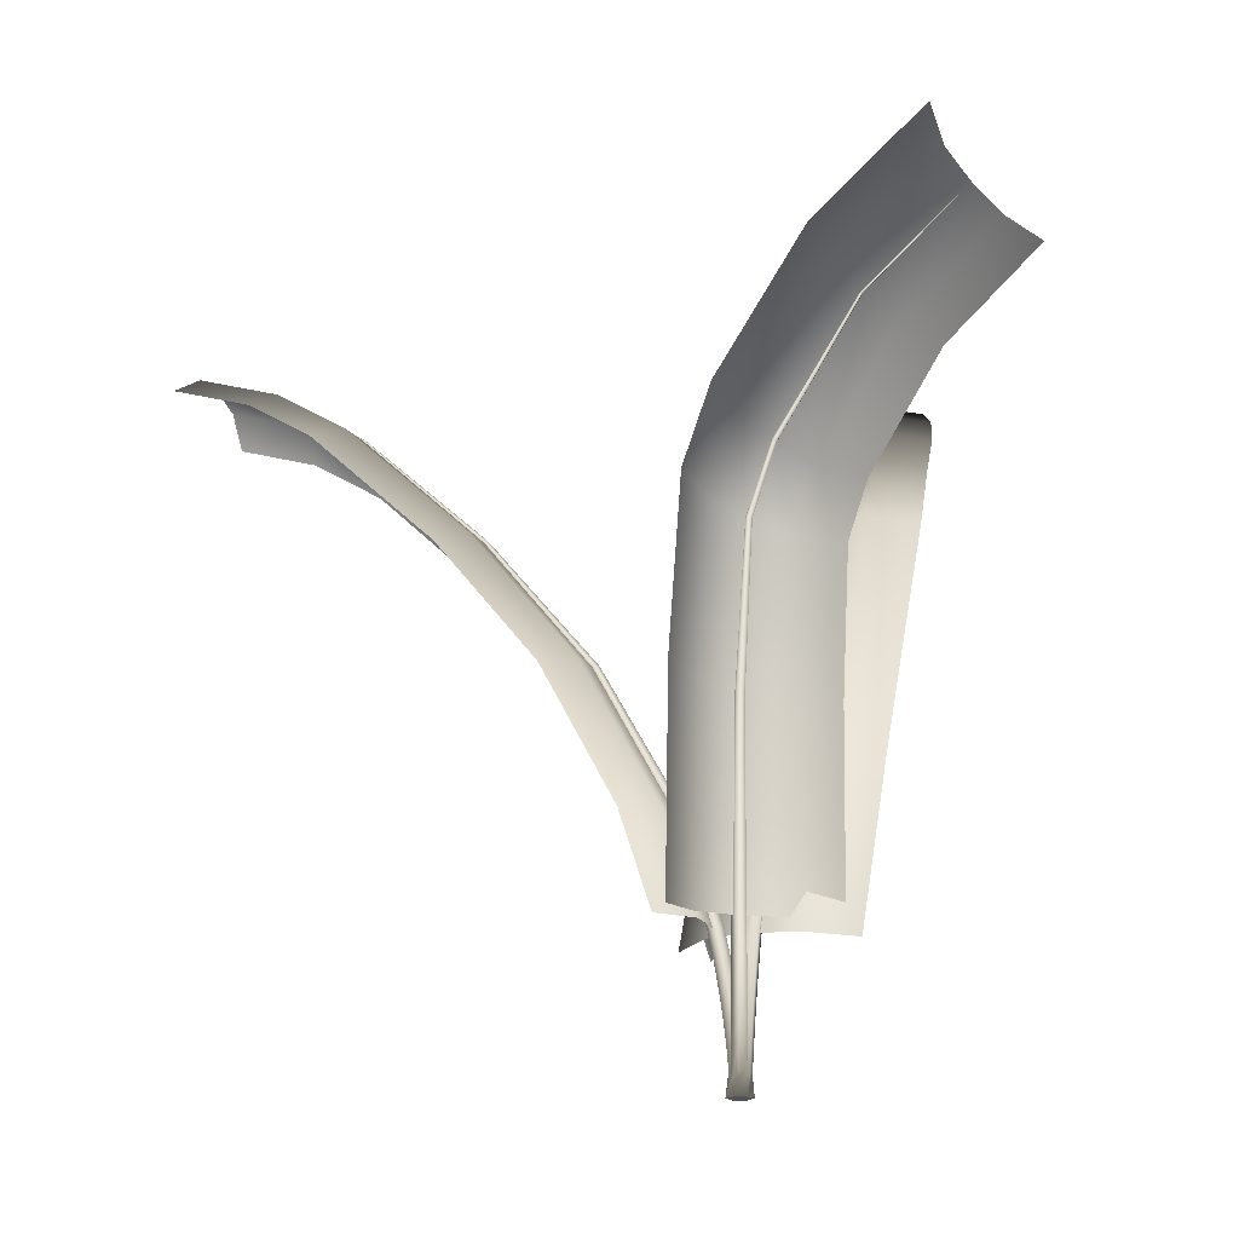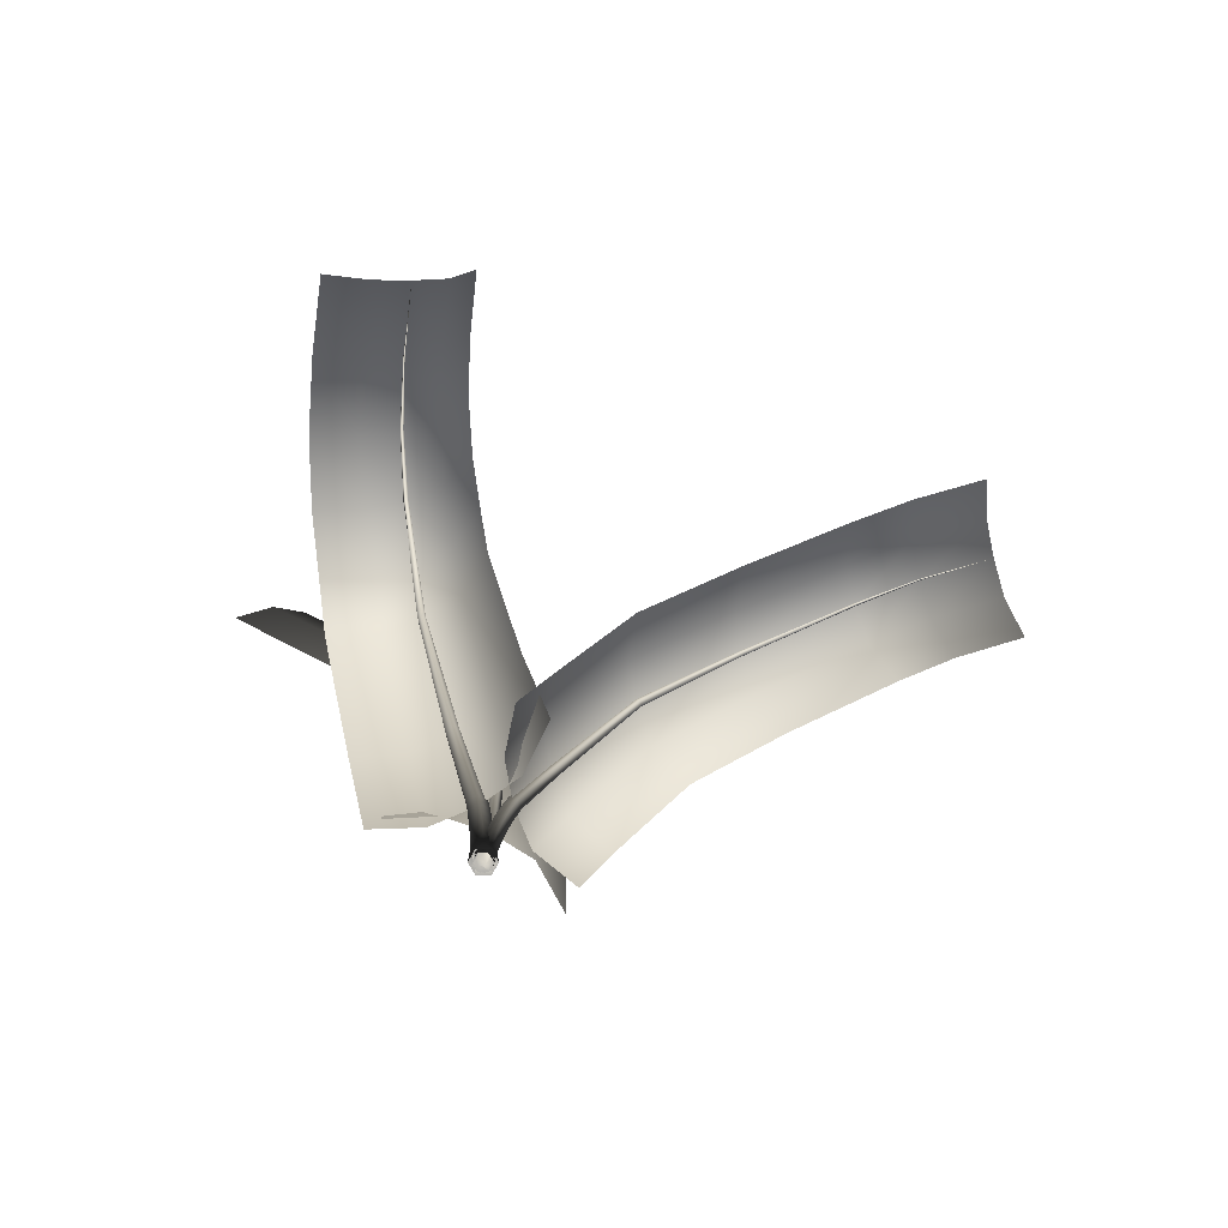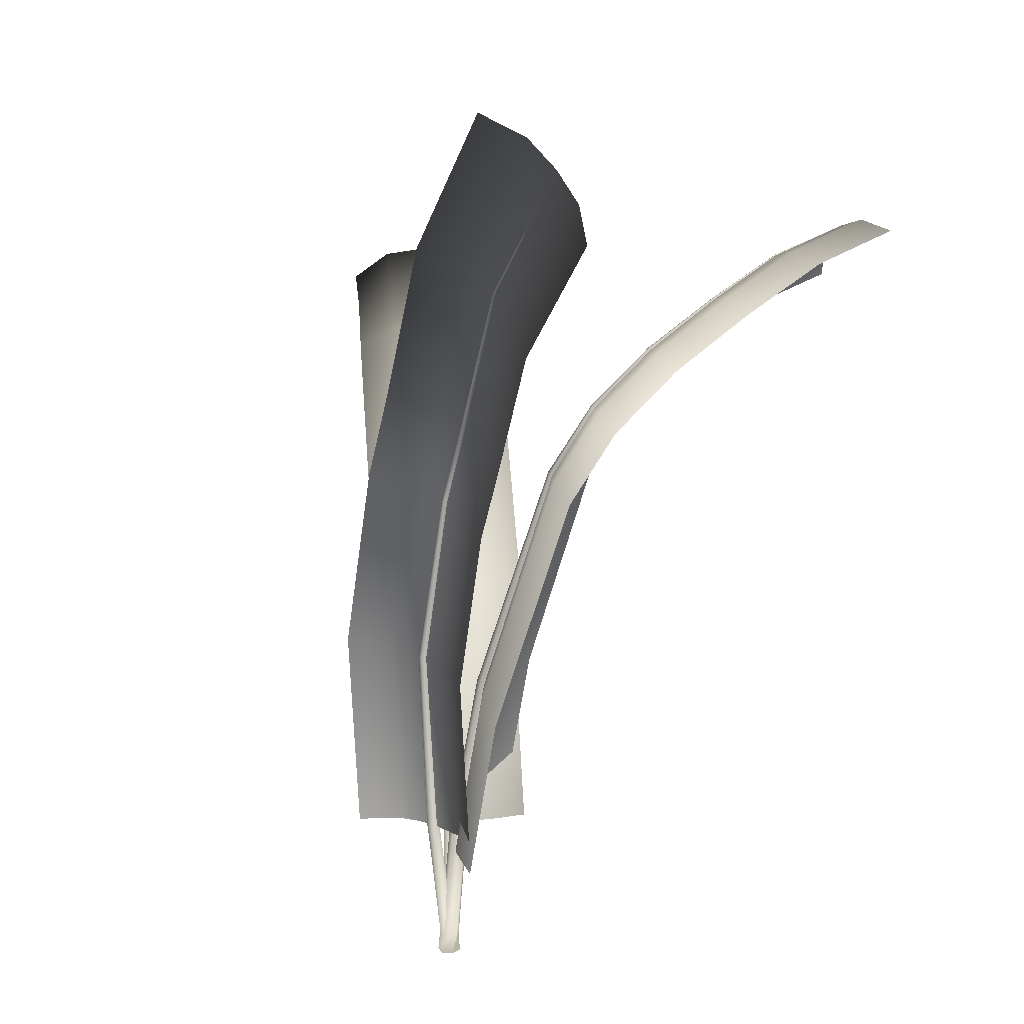
<metadata>
{"format":"obj","ext":"obj","renderer":"f3d","projection":"perspective","resolution":1024,"background":"white","views":[{"elev":-21.7,"azim":155.3,"up":"+Y"},{"elev":-79.7,"azim":-25.5,"up":"+Y"},{"elev":14.7,"azim":-134.8,"up":"+Y"}]}
</metadata>
<code>
g spmBbBigFern1Young_LOD0
v -0.05127 0.3158 0.2159
v 0.001942 0.5313 0.2505
v -0.02574 0.3252 0.1115
v 0.03024 0.5506 0.1482
v 0.0288 0.3283 0.03457
v 0.08572 0.5552 0.07202
v 0.09765 0.3283 -0.02874
v 0.1546 0.5526 0.008799
v 0.2062 0.3198 -0.0543
v 0.2607 0.5299 -0.01853
v 0.1244 0.8579 0.3779
v 0.1545 0.8848 0.2778
v 0.2093 0.8899 0.2012
v 0.2763 0.8842 0.1361
v 0.3772 0.8487 0.1033
v 0.3123 1.158 0.5205
v 0.3434 1.186 0.4212
v 0.3959 1.188 0.3428
v 0.4589 1.176 0.2748
v 0.5513 1.126 0.2355
v 0.5111 1.405 0.6771
v 0.5524 1.444 0.5854
v 0.6104 1.451 0.5112
v 0.6765 1.442 0.4458
v 0.7654 1.388 0.4043
v 0.6299 1.503 0.7765
v 0.6761 1.546 0.6887
v 0.7334 1.552 0.614
v 0.7962 1.54 0.5458
v 0.8742 1.477 0.4954
v 0.7683 1.558 0.8864
v 0.8181 1.602 0.8017
v 0.8752 1.608 0.7268
v 0.936 1.595 0.6569
v 1.007 1.529 0.6007
v 0.2054 0.3241 -0.1115
v 0.2087 0.802 -0.1367
v 0.1108 0.3357 -0.04464
v 0.1143 0.7914 -0.06954
v 0.01428 0.3418 -0.03531
v 0.01783 0.7836 -0.06004
v -0.08301 0.3459 -0.04668
v -0.07932 0.7768 -0.07131
v -0.1818 0.3459 -0.1
v -0.1779 0.7721 -0.1247
v 0.16 1.22 -0.1015
v 0.06752 1.197 -0.035
v -0.02674 1.175 -0.02624
v -0.1216 1.153 -0.03827
v -0.2179 1.133 -0.09245
v 0.0908 1.428 -0.1009
v 7.468e-05 1.397 -0.03469
v -0.08991 1.361 -0.0261
v -0.1796 1.324 -0.03822
v -0.2688 1.282 -0.09236
v -0.09948 1.8 -0.1772
v -0.1839 1.758 -0.1087
v -0.2659 1.707 -0.09718
v -0.347 1.653 -0.1062
v -0.4264 1.592 -0.1568
v -0.3664 2.122 -0.2421
v -0.4425 2.069 -0.1711
v -0.5155 2.007 -0.1569
v -0.5873 1.94 -0.1631
v -0.6569 1.866 -0.2107
v -0.2041 0.3037 -0.1207
v -0.2811 0.6956 -0.1095
v -0.09993 0.3146 -0.0698
v -0.1794 0.7187 -0.05762
v -0.0314 0.3218 0.005453
v -0.1121 0.7306 0.01814
v 0.01955 0.3272 0.09272
v -0.06173 0.7369 0.1057
v 0.02167 0.3275 0.2134
v -0.05842 0.7278 0.2259
v -0.4336 1.241 -0.02309
v -0.3302 1.26 0.02712
v -0.2588 1.26 0.09996
v -0.203 1.251 0.184
v -0.191 1.217 0.299
v -0.4999 1.402 0.0519
v -0.3969 1.422 0.1023
v -0.3227 1.417 0.1722
v -0.2627 1.399 0.2516
v -0.2422 1.345 0.3576
v -0.5836 1.542 0.1606
v -0.4801 1.562 0.2101
v -0.4023 1.551 0.2751
v -0.3371 1.524 0.3479
v -0.3072 1.455 0.4419
v -0.6684 1.661 0.2993
v -0.5622 1.678 0.3441
v -0.4798 1.661 0.4018
v -0.4093 1.627 0.466
v -0.3714 1.547 0.5479
v -0.7433 1.767 0.4563
v -0.6344 1.78 0.4954
v -0.5475 1.757 0.5437
v -0.4715 1.716 0.5965
v -0.4258 1.625 0.6618
v -0.8081 1.831 0.6303
v -0.6982 1.843 0.6669
v -0.6091 1.817 0.7094
v -0.5302 1.773 0.7547
v -0.4799 1.677 0.8082
v -0.01358 0.04796 -0.01034
v -0.01559 0 -0.01486
v -0.01556 0.04772 0.01264
v -0.0205 0 0.005957
v 0.0046 0.0472 0.02194
v -0.004907 0 0.02077
v 0.01955 0.04716 0.006171
v 0.01554 0 0.01481
v 0.02047 0 -0.005948
v 0.009231 0.04765 -0.01351
v 0.004917 0 -0.02081
v -0.01358 0.04796 -0.01034
v -0.01559 0 -0.01486
v -0.01072 0.09573 -0.005536
v -0.01287 0.09524 0.01674
v 0.006845 0.09418 0.02589
v 0.02156 0.09409 0.01035
v 0.01138 0.09509 -0.008871
v -0.01072 0.09573 -0.005536
v -0.007014 0.1433 -0.0004474
v -0.009312 0.1425 0.02122
v 0.01001 0.1409 0.03023
v 0.02452 0.1408 0.01488
v 0.01448 0.1423 -0.003934
v -0.007014 0.1433 -0.0004474
v -0.002452 0.1907 0.004927
v -0.004888 0.1896 0.0261
v 0.01409 0.1875 0.03498
v 0.02844 0.1873 0.01978
v 0.01852 0.1893 0.001305
v -0.002452 0.1907 0.004927
v 0.002959 0.2379 0.01059
v 0.0004026 0.2365 0.03136
v 0.01909 0.2338 0.04011
v 0.03331 0.2335 0.02504
v 0.02351 0.2361 0.006845
v 0.002959 0.2379 0.01059
v 0.009222 0.2849 0.01653
v 0.00656 0.2832 0.037
v 0.02501 0.2799 0.04565
v 0.03913 0.2796 0.03065
v 0.02945 0.2827 0.01269
v 0.009222 0.2849 0.01653
v 0.01634 0.3316 0.02277
v 0.01358 0.3296 0.04303
v 0.03185 0.3257 0.05157
v 0.0459 0.3254 0.03663
v 0.03634 0.3291 0.01883
v 0.01634 0.3316 0.02277
v 0.07532 0.5608 0.06199
v 0.07229 0.557 0.07955
v 0.08782 0.5507 0.0867
v 0.1004 0.5506 0.07357
v 0.09272 0.5569 0.0583
v 0.07532 0.5608 0.06199
v 0.2022 0.8961 0.1944
v 0.1996 0.8921 0.2072
v 0.2104 0.885 0.2116
v 0.2197 0.8847 0.2016
v 0.2146 0.8915 0.1909
v 0.2022 0.8961 0.1944
v 0.3918 1.193 0.3388
v 0.3899 1.19 0.3472
v 0.3963 1.184 0.3495
v 0.4021 1.183 0.3426
v 0.3994 1.189 0.3359
v 0.3918 1.193 0.3388
v 0.6088 1.454 0.5096
v 0.6077 1.451 0.5141
v 0.612 1.448 0.5129
v 0.613 1.451 0.5084
v 0.6088 1.454 0.5096
v 0.7328 1.554 0.6134
v 0.7321 1.552 0.6155
v 0.7339 1.55 0.6146
v 0.7346 1.552 0.6126
v 0.7328 1.554 0.6134
v 0.8752 1.608 0.7268
v 0.8752 1.608 0.7268
v 0.8752 1.608 0.7268
v 0.8752 1.608 0.7268
v 0.8752 1.608 0.7268
v 0.002135 0.04901 0.0135
v 0.0005916 0 0.01946
v 0.01809 0.0488 -7.041e-05
v 0.01706 0 0.009129
v 0.01101 0.04864 -0.01886
v 0.01644 0 -0.0103
v -0.008731 0.04877 -0.01817
v -0.0005904 0 -0.0194
v -0.01704 0 -0.009117
v -0.01463 0.049 0.001081
v -0.01647 0 0.01032
v 0.002135 0.04901 0.0135
v 0.0005916 0 0.01946
v 0.003842 0.09802 0.00767
v 0.01946 0.0976 -0.005333
v 0.01258 0.09727 -0.02378
v -0.006865 0.09753 -0.02311
v -0.01257 0.09801 -0.004222
v 0.003842 0.09802 0.00767
v 0.005713 0.147 0.001974
v 0.02105 0.1464 -0.01055
v 0.01432 0.1459 -0.0287
v -0.004863 0.1463 -0.02805
v -0.01039 0.147 -0.009473
v 0.005713 0.147 0.001974
v 0.007749 0.1961 -0.00359
v 0.02284 0.1952 -0.01571
v 0.01625 0.1945 -0.03362
v -0.002724 0.195 -0.03299
v -0.008113 0.196 -0.01467
v 0.007749 0.1961 -0.00359
v 0.009949 0.2451 -0.009022
v 0.02485 0.2439 -0.02083
v 0.01836 0.2431 -0.03855
v -0.0004487 0.2438 -0.03793
v -0.005722 0.245 -0.01982
v 0.009949 0.2451 -0.009022
v 0.01231 0.2941 -0.01432
v 0.02708 0.2927 -0.02589
v 0.02065 0.2917 -0.04347
v 0.001964 0.2925 -0.04287
v -0.003223 0.294 -0.02492
v 0.01231 0.2941 -0.01432
v 0.01484 0.3432 -0.01949
v 0.02952 0.3415 -0.03091
v 0.02313 0.3402 -0.04839
v 0.004514 0.3412 -0.0478
v -0.0006148 0.343 -0.02996
v 0.01484 0.3432 -0.01949
v 0.01826 0.783 -0.04774
v 0.02964 0.7843 -0.0566
v 0.0247 0.7846 -0.07022
v 0.01027 0.7835 -0.06977
v 0.006285 0.7825 -0.05588
v 0.01826 0.783 -0.04774
v -0.02646 1.174 -0.01745
v -0.0185 1.176 -0.02372
v -0.02192 1.176 -0.03347
v -0.032 1.174 -0.03323
v -0.03481 1.173 -0.02333
v -0.02646 1.174 -0.01745
v -0.09 1.362 -0.01908
v -0.08373 1.364 -0.02408
v -0.086 1.362 -0.03186
v -0.09367 1.359 -0.03168
v -0.09614 1.359 -0.02378
v -0.09 1.362 -0.01908
v -0.266 1.708 -0.09371
v -0.2629 1.709 -0.09737
v -0.2657 1.707 -0.1007
v -0.2688 1.705 -0.097
v -0.266 1.708 -0.09371
v -0.5155 2.007 -0.1569
v -0.5155 2.007 -0.1569
v -0.5155 2.007 -0.1569
v -0.5155 2.007 -0.1569
v -0.5155 2.007 -0.1569
v 0.0182 0.04631 -0.01368
v 0.02283 0 -0.01544
v -0.01023 0.04598 -0.02256
v -0.001992 0 -0.02734
v -0.02741 0.04573 0.0002402
v -0.02476 0 -0.01188
v -0.01158 0.04594 0.02343
v -0.02274 0 0.01537
v 0.001989 0 0.02728
v 0.01603 0.04631 0.0159
v 0.02482 0 0.01191
v 0.0182 0.04631 -0.01368
v 0.02283 0 -0.01544
v 0.01342 0.09261 -0.01213
v -0.01417 0.09194 -0.02106
v -0.03115 0.09143 0.001326
v -0.01551 0.09185 0.02426
v 0.01161 0.09259 0.01673
v 0.01342 0.09261 -0.01213
v 0.008503 0.1389 -0.01079
v -0.01837 0.1379 -0.01976
v -0.03518 0.1371 0.002278
v -0.01971 0.1377 0.02499
v 0.006995 0.1389 0.01746
v 0.008503 0.1389 -0.01079
v 0.003445 0.1852 -0.009646
v -0.02284 0.1837 -0.01866
v -0.0395 0.1827 0.003098
v -0.02416 0.1836 0.02563
v 0.002187 0.1851 0.0181
v 0.003445 0.1852 -0.009646
v -0.001752 0.2314 -0.008708
v -0.02756 0.2296 -0.01775
v -0.04409 0.2283 0.003785
v -0.02887 0.2294 0.02618
v -0.002815 0.2313 0.01865
v -0.001752 0.2314 -0.008708
v -0.007089 0.2776 -0.007974
v -0.03254 0.2754 -0.01703
v -0.04898 0.2739 0.004339
v -0.03385 0.2752 0.02663
v -0.008011 0.2775 0.01911
v -0.007089 0.2776 -0.007974
v -0.01257 0.3238 -0.007443
v -0.03779 0.3212 -0.01652
v -0.05415 0.3194 0.00476
v -0.03909 0.3209 0.02699
v -0.0134 0.3237 0.01947
v -0.01257 0.3238 -0.007443
v -0.09761 0.7353 0.008067
v -0.1172 0.7307 0.0005925
v -0.1297 0.7259 0.01737
v -0.1179 0.7276 0.03521
v -0.09804 0.7334 0.02946
v -0.09761 0.7353 0.008067
v -0.2504 1.265 0.094
v -0.2627 1.262 0.08946
v -0.2696 1.257 0.09944
v -0.2615 1.256 0.1101
v -0.2497 1.261 0.1068
v -0.2504 1.265 0.094
v -0.3166 1.422 0.1681
v -0.3264 1.42 0.1643
v -0.3311 1.413 0.1714
v -0.3242 1.412 0.1796
v -0.3153 1.417 0.1775
v -0.3166 1.422 0.1681
v -0.3982 1.556 0.2727
v -0.407 1.552 0.2704
v -0.4063 1.546 0.2776
v -0.3976 1.549 0.2799
v -0.3982 1.556 0.2727
v -0.4773 1.664 0.4005
v -0.4832 1.662 0.399
v -0.4824 1.657 0.4032
v -0.4765 1.659 0.4046
v -0.4773 1.664 0.4005
v -0.5463 1.759 0.5432
v -0.5493 1.758 0.5425
v -0.5487 1.755 0.5442
v -0.5457 1.756 0.5449
v -0.5463 1.759 0.5432
v -0.6091 1.817 0.7094
v -0.6091 1.817 0.7094
v -0.6091 1.817 0.7094
v -0.6091 1.817 0.7094
v -0.6091 1.817 0.7094
g spmBbBigFern1Young_LOD0_0
f 2 3 1
f 3 2 4
f 4 5 3
f 5 4 6
f 6 7 5
f 7 6 8
f 8 9 7
f 9 8 10
f 11 4 2
f 4 11 12
f 12 6 4
f 6 12 13
f 13 8 6
f 8 13 14
f 14 10 8
f 10 14 15
f 16 12 11
f 12 16 17
f 17 13 12
f 13 17 18
f 18 14 13
f 14 18 19
f 19 15 14
f 15 19 20
f 21 17 16
f 17 21 22
f 22 18 17
f 18 22 23
f 23 19 18
f 19 23 24
f 24 20 19
f 20 24 25
f 26 22 21
f 22 26 27
f 27 23 22
f 23 27 28
f 28 24 23
f 24 28 29
f 29 25 24
f 25 29 30
f 31 27 26
f 27 31 32
f 32 28 27
f 28 32 33
f 33 29 28
f 29 33 34
f 34 30 29
f 30 34 35
f 37 38 36
f 38 37 39
f 39 40 38
f 40 39 41
f 41 42 40
f 42 41 43
f 43 44 42
f 44 43 45
f 46 39 37
f 39 46 47
f 47 41 39
f 41 47 48
f 48 43 41
f 43 48 49
f 49 45 43
f 45 49 50
f 51 47 46
f 47 51 52
f 52 48 47
f 48 52 53
f 53 49 48
f 49 53 54
f 54 50 49
f 50 54 55
f 56 52 51
f 52 56 57
f 57 53 52
f 53 57 58
f 58 54 53
f 54 58 59
f 59 55 54
f 55 59 60
f 61 57 56
f 57 61 62
f 62 58 57
f 58 62 63
f 63 59 58
f 59 63 64
f 64 60 59
f 60 64 65
f 67 68 66
f 68 67 69
f 69 70 68
f 70 69 71
f 71 72 70
f 72 71 73
f 73 74 72
f 74 73 75
f 76 69 67
f 69 76 77
f 77 71 69
f 71 77 78
f 78 73 71
f 73 78 79
f 79 75 73
f 75 79 80
f 81 77 76
f 77 81 82
f 82 78 77
f 78 82 83
f 83 79 78
f 79 83 84
f 84 80 79
f 80 84 85
f 86 82 81
f 82 86 87
f 87 83 82
f 83 87 88
f 88 84 83
f 84 88 89
f 89 85 84
f 85 89 90
f 91 87 86
f 87 91 92
f 92 88 87
f 88 92 93
f 93 89 88
f 89 93 94
f 94 90 89
f 90 94 95
f 96 92 91
f 92 96 97
f 97 93 92
f 93 97 98
f 98 94 93
f 94 98 99
f 99 95 94
f 95 99 100
f 101 97 96
f 97 101 102
f 102 98 97
f 98 102 103
f 103 99 98
f 99 103 104
f 104 100 99
f 100 104 105
g spmBbBigFern1Young_LOD0_1
f 107 108 106
f 108 107 109
f 109 110 108
f 110 109 111
f 111 112 110
f 112 111 113
f 112 113 114
f 114 115 112
f 115 114 116
f 116 117 115
f 117 116 118
f 106 120 119
f 120 106 108
f 108 121 120
f 121 108 110
f 110 122 121
f 122 110 112
f 112 123 122
f 123 112 115
f 115 124 123
f 124 115 117
f 119 126 125
f 126 119 120
f 120 127 126
f 127 120 121
f 121 128 127
f 128 121 122
f 122 129 128
f 129 122 123
f 123 130 129
f 130 123 124
f 125 132 131
f 132 125 126
f 126 133 132
f 133 126 127
f 127 134 133
f 134 127 128
f 128 135 134
f 135 128 129
f 129 136 135
f 136 129 130
f 131 138 137
f 138 131 132
f 132 139 138
f 139 132 133
f 133 140 139
f 140 133 134
f 134 141 140
f 141 134 135
f 135 142 141
f 142 135 136
f 137 144 143
f 144 137 138
f 138 145 144
f 145 138 139
f 139 146 145
f 146 139 140
f 140 147 146
f 147 140 141
f 141 148 147
f 148 141 142
f 143 150 149
f 150 143 144
f 144 151 150
f 151 144 145
f 145 152 151
f 152 145 146
f 146 153 152
f 153 146 147
f 147 154 153
f 154 147 148
f 149 156 155
f 156 149 150
f 150 157 156
f 157 150 151
f 151 158 157
f 158 151 152
f 152 159 158
f 159 152 153
f 153 160 159
f 160 153 154
f 155 162 161
f 162 155 156
f 156 163 162
f 163 156 157
f 157 164 163
f 164 157 158
f 158 165 164
f 165 158 159
f 159 166 165
f 166 159 160
f 161 168 167
f 168 161 162
f 162 169 168
f 169 162 163
f 163 170 169
f 170 163 164
f 164 171 170
f 171 164 165
f 165 172 171
f 172 165 166
f 167 174 173
f 174 167 168
f 168 175 174
f 175 168 169
f 175 169 170
f 170 176 175
f 176 170 171
f 171 177 176
f 177 171 172
f 173 179 178
f 179 173 174
f 174 180 179
f 180 174 175
f 175 181 180
f 181 175 176
f 176 182 181
f 182 176 177
f 178 184 183
f 184 178 179
f 179 185 184
f 185 179 180
f 180 186 185
f 186 180 181
f 181 187 186
f 187 181 182
f 189 190 188
f 190 189 191
f 191 192 190
f 192 191 193
f 193 194 192
f 194 193 195
f 194 195 196
f 196 197 194
f 197 196 198
f 198 199 197
f 199 198 200
f 188 202 201
f 202 188 190
f 190 203 202
f 203 190 192
f 192 204 203
f 204 192 194
f 194 205 204
f 205 194 197
f 197 206 205
f 206 197 199
f 201 208 207
f 208 201 202
f 202 209 208
f 209 202 203
f 203 210 209
f 210 203 204
f 204 211 210
f 211 204 205
f 205 212 211
f 212 205 206
f 207 214 213
f 214 207 208
f 208 215 214
f 215 208 209
f 209 216 215
f 216 209 210
f 210 217 216
f 217 210 211
f 211 218 217
f 218 211 212
f 213 220 219
f 220 213 214
f 214 221 220
f 221 214 215
f 215 222 221
f 222 215 216
f 216 223 222
f 223 216 217
f 217 224 223
f 224 217 218
f 219 226 225
f 226 219 220
f 220 227 226
f 227 220 221
f 221 228 227
f 228 221 222
f 222 229 228
f 229 222 223
f 223 230 229
f 230 223 224
f 225 232 231
f 232 225 226
f 226 233 232
f 233 226 227
f 227 234 233
f 234 227 228
f 228 235 234
f 235 228 229
f 229 236 235
f 236 229 230
f 231 238 237
f 238 231 232
f 232 239 238
f 239 232 233
f 233 240 239
f 240 233 234
f 234 241 240
f 241 234 235
f 235 242 241
f 242 235 236
f 237 244 243
f 244 237 238
f 238 245 244
f 245 238 239
f 239 246 245
f 246 239 240
f 240 247 246
f 247 240 241
f 241 248 247
f 248 241 242
f 243 250 249
f 250 243 244
f 244 251 250
f 251 244 245
f 245 252 251
f 252 245 246
f 246 253 252
f 253 246 247
f 247 254 253
f 254 247 248
f 249 256 255
f 256 249 250
f 250 257 256
f 257 250 251
f 257 251 252
f 252 258 257
f 258 252 253
f 253 259 258
f 259 253 254
f 255 261 260
f 261 255 256
f 256 262 261
f 262 256 257
f 257 263 262
f 263 257 258
f 258 264 263
f 264 258 259
f 266 267 265
f 267 266 268
f 268 269 267
f 269 268 270
f 270 271 269
f 271 270 272
f 271 272 273
f 273 274 271
f 274 273 275
f 275 276 274
f 276 275 277
f 265 279 278
f 279 265 267
f 267 280 279
f 280 267 269
f 269 281 280
f 281 269 271
f 271 282 281
f 282 271 274
f 274 283 282
f 283 274 276
f 278 285 284
f 285 278 279
f 279 286 285
f 286 279 280
f 280 287 286
f 287 280 281
f 281 288 287
f 288 281 282
f 282 289 288
f 289 282 283
f 284 291 290
f 291 284 285
f 285 292 291
f 292 285 286
f 286 293 292
f 293 286 287
f 287 294 293
f 294 287 288
f 288 295 294
f 295 288 289
f 290 297 296
f 297 290 291
f 291 298 297
f 298 291 292
f 292 299 298
f 299 292 293
f 293 300 299
f 300 293 294
f 294 301 300
f 301 294 295
f 296 303 302
f 303 296 297
f 297 304 303
f 304 297 298
f 298 305 304
f 305 298 299
f 299 306 305
f 306 299 300
f 300 307 306
f 307 300 301
f 302 309 308
f 309 302 303
f 303 310 309
f 310 303 304
f 304 311 310
f 311 304 305
f 305 312 311
f 312 305 306
f 306 313 312
f 313 306 307
f 308 315 314
f 315 308 309
f 309 316 315
f 316 309 310
f 310 317 316
f 317 310 311
f 311 318 317
f 318 311 312
f 312 319 318
f 319 312 313
f 314 321 320
f 321 314 315
f 315 322 321
f 322 315 316
f 316 323 322
f 323 316 317
f 317 324 323
f 324 317 318
f 318 325 324
f 325 318 319
f 320 327 326
f 327 320 321
f 321 328 327
f 328 321 322
f 322 329 328
f 329 322 323
f 323 330 329
f 330 323 324
f 324 331 330
f 331 324 325
f 326 333 332
f 333 326 327
f 327 334 333
f 334 327 328
f 334 328 329
f 329 335 334
f 335 329 330
f 330 336 335
f 336 330 331
f 332 338 337
f 338 332 333
f 333 339 338
f 339 333 334
f 334 340 339
f 340 334 335
f 335 341 340
f 341 335 336
f 337 343 342
f 343 337 338
f 338 344 343
f 344 338 339
f 339 345 344
f 345 339 340
f 340 346 345
f 346 340 341
f 342 348 347
f 348 342 343
f 343 349 348
f 349 343 344
f 344 350 349
f 350 344 345
f 345 351 350
f 351 345 346

</code>
